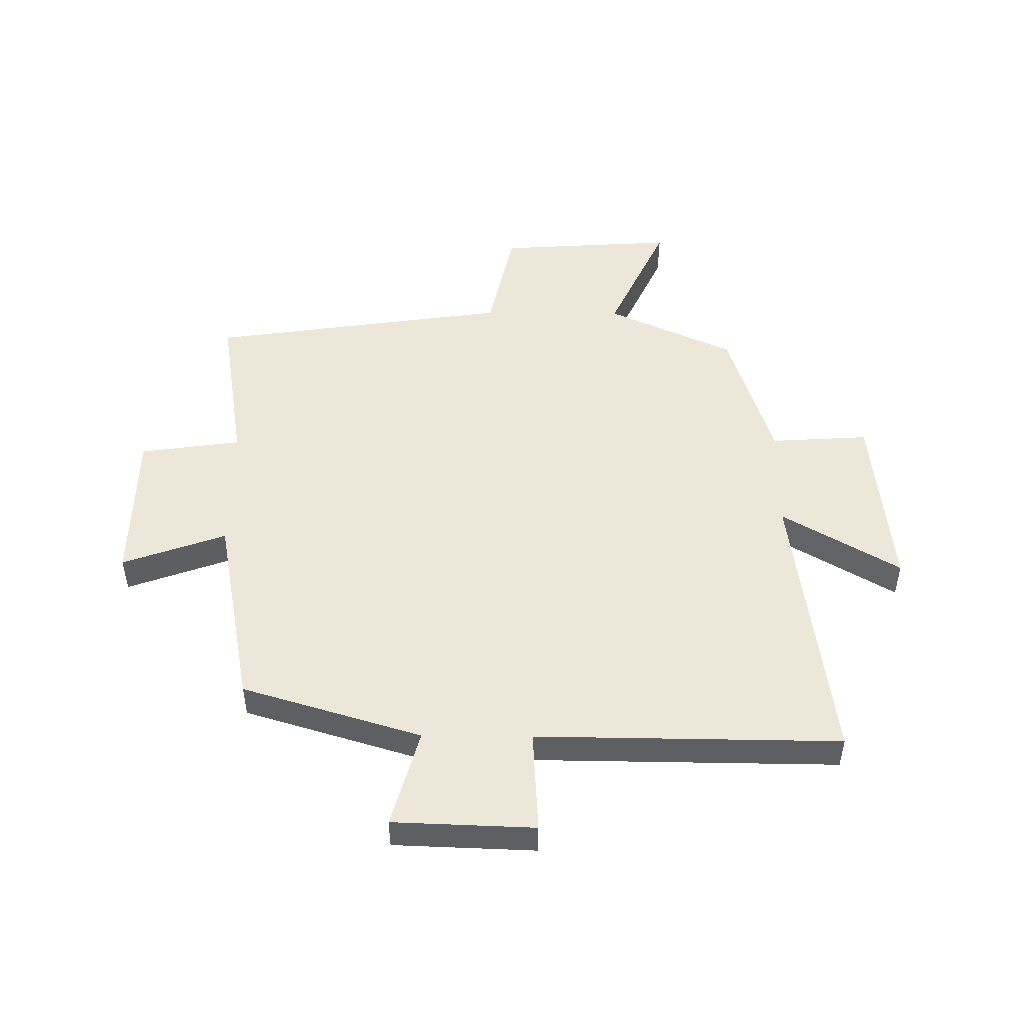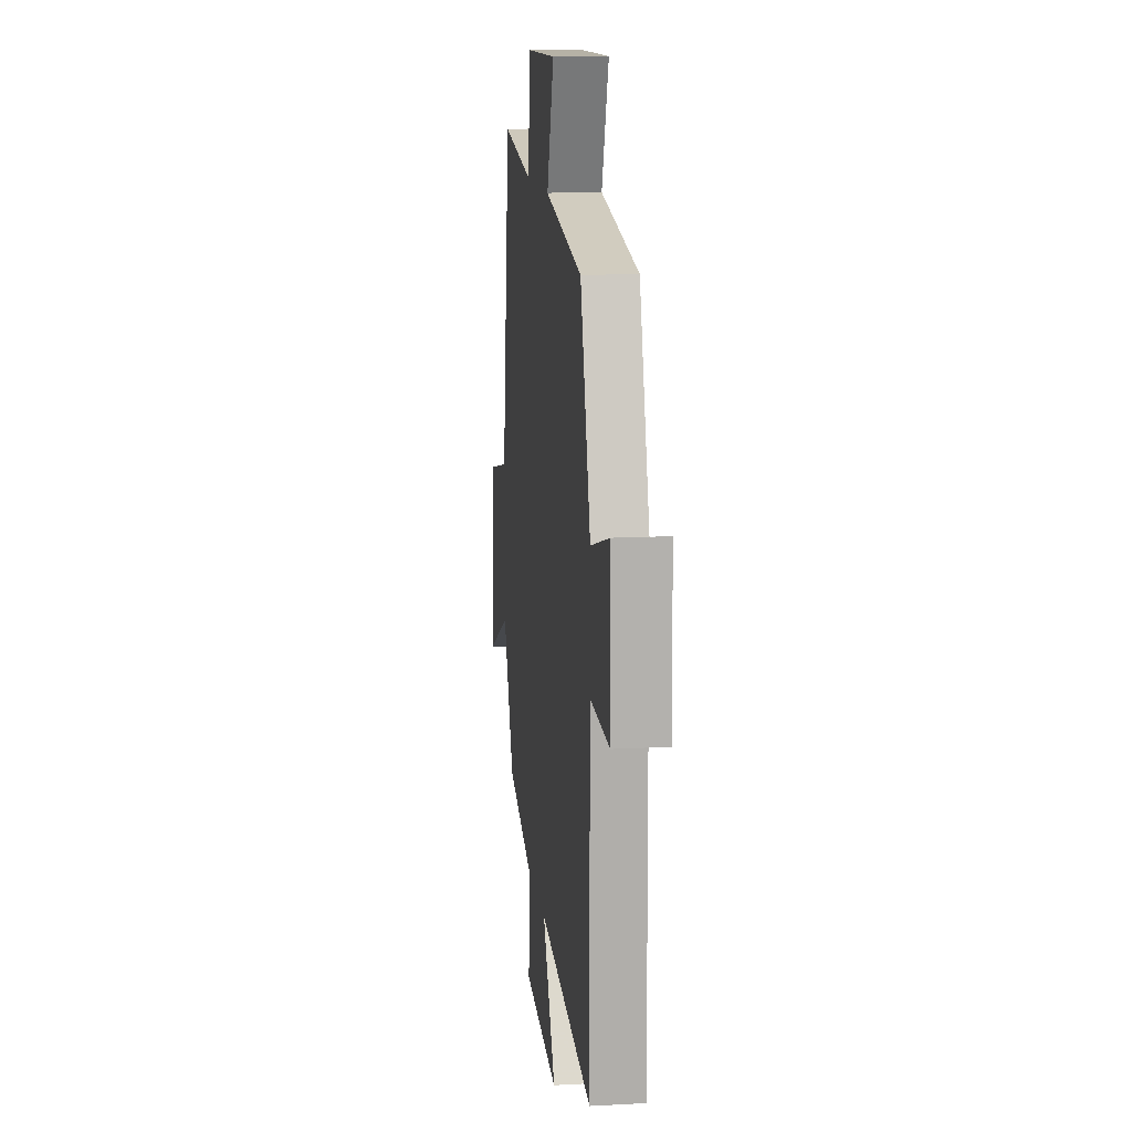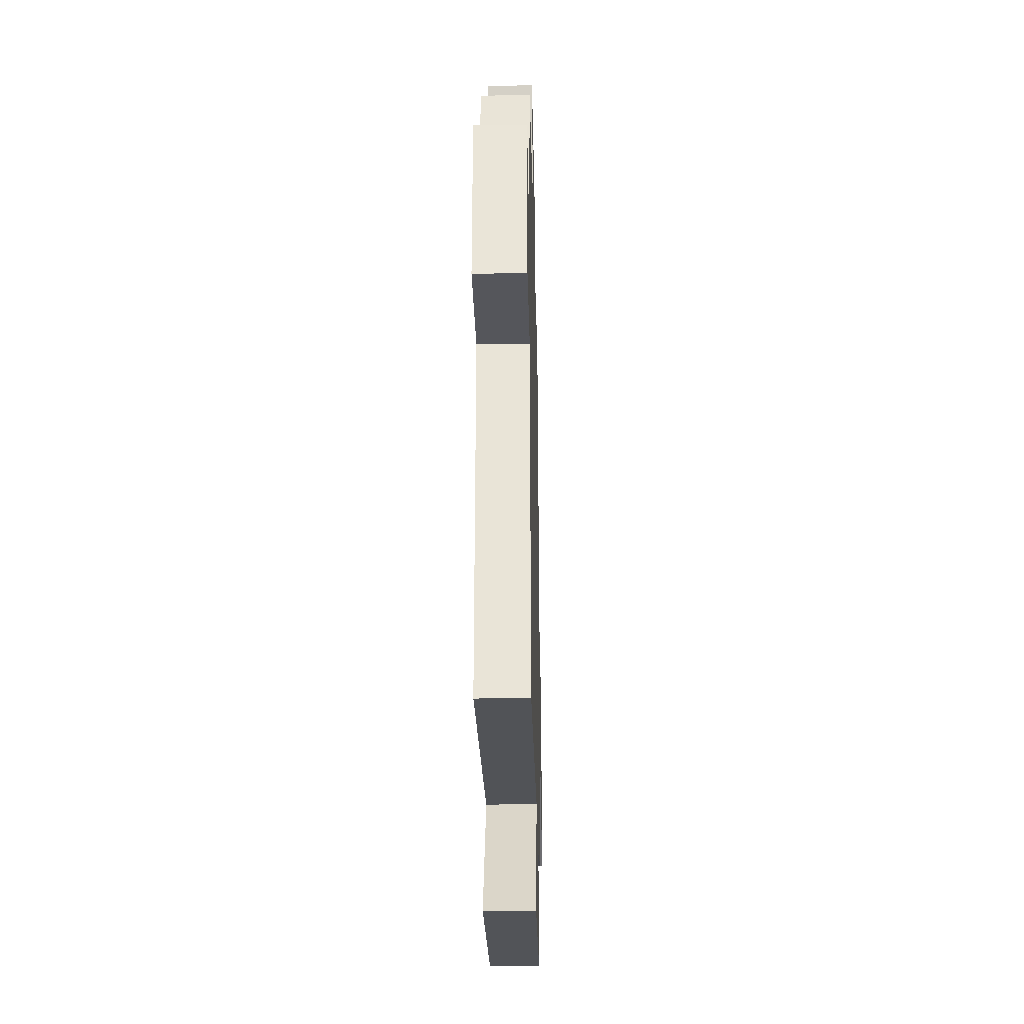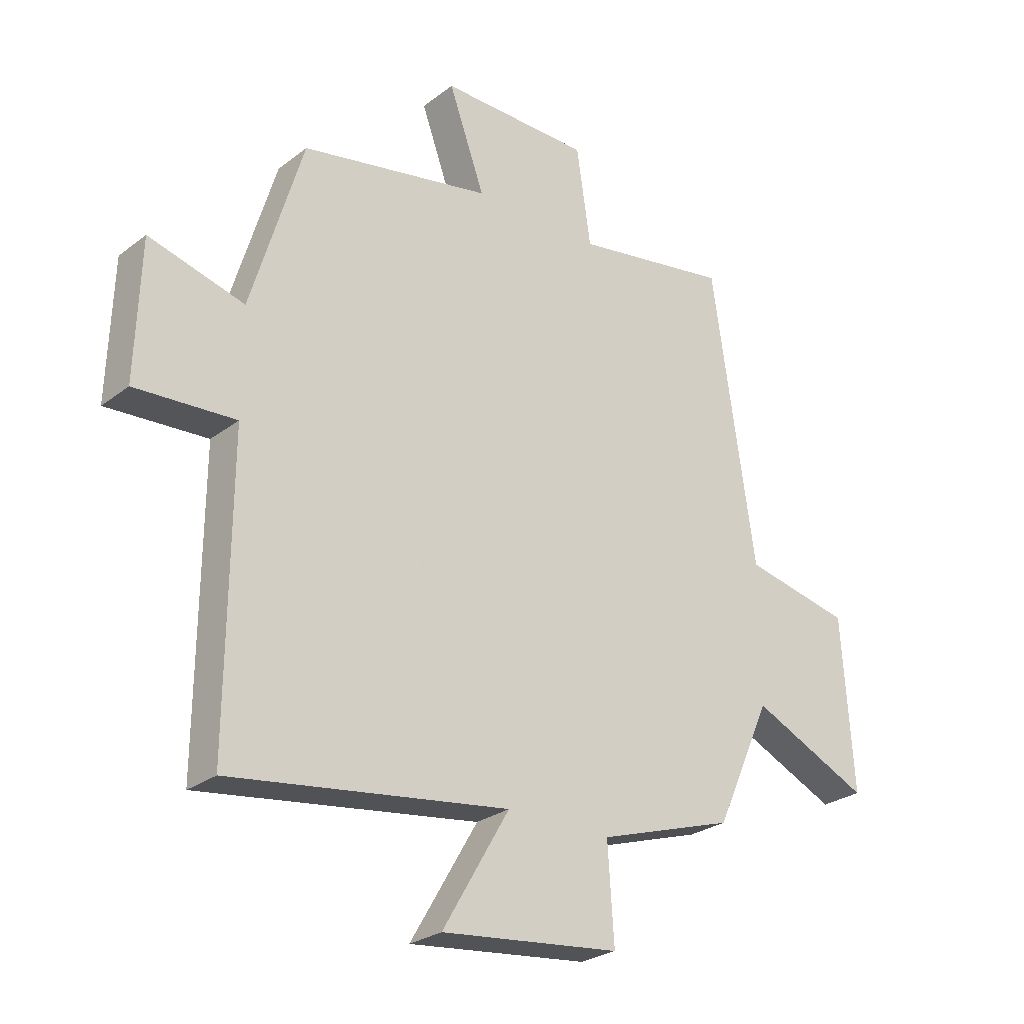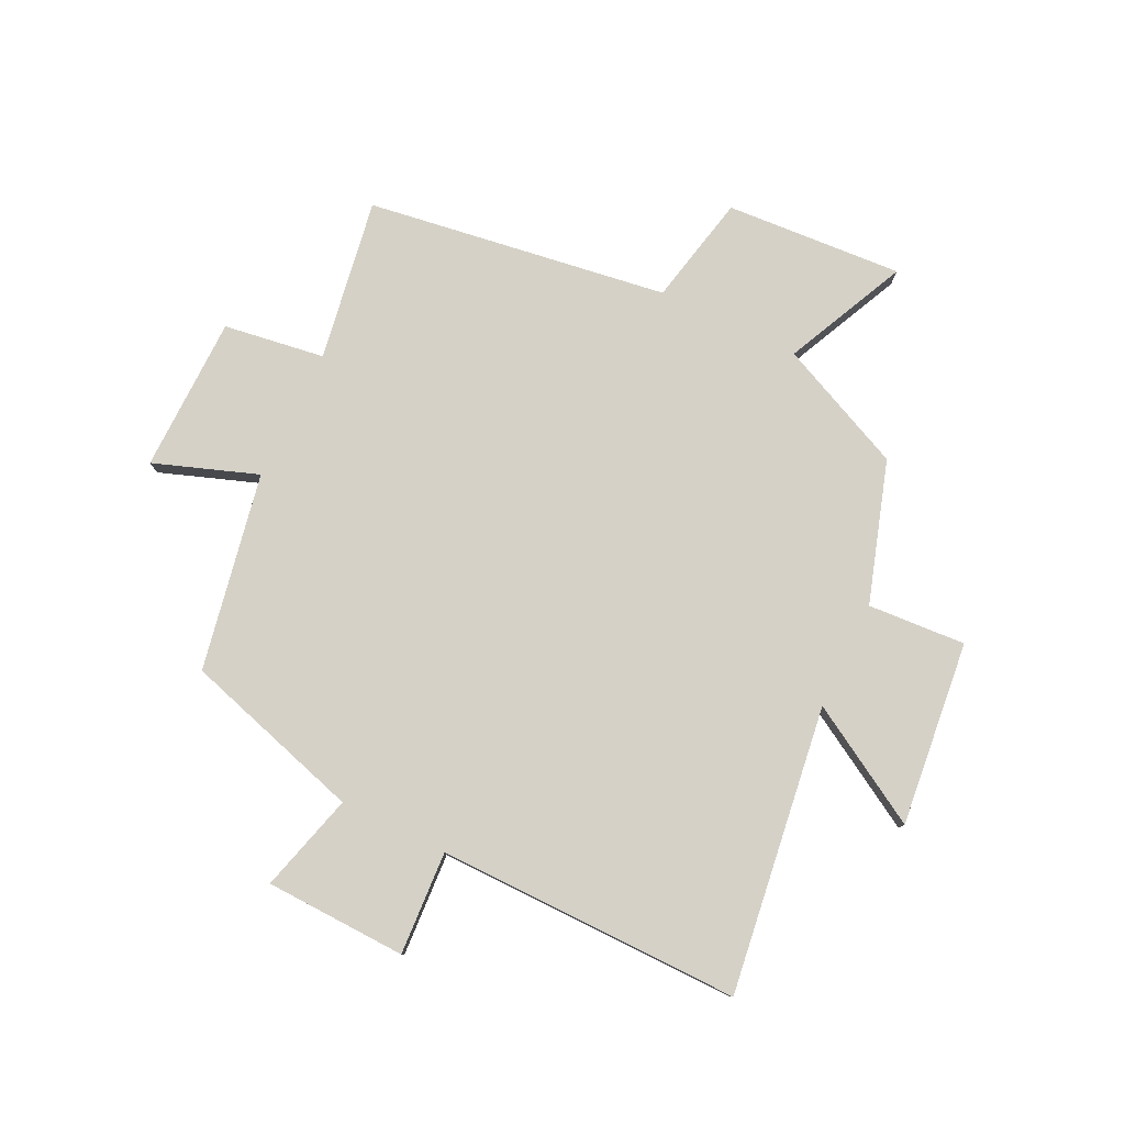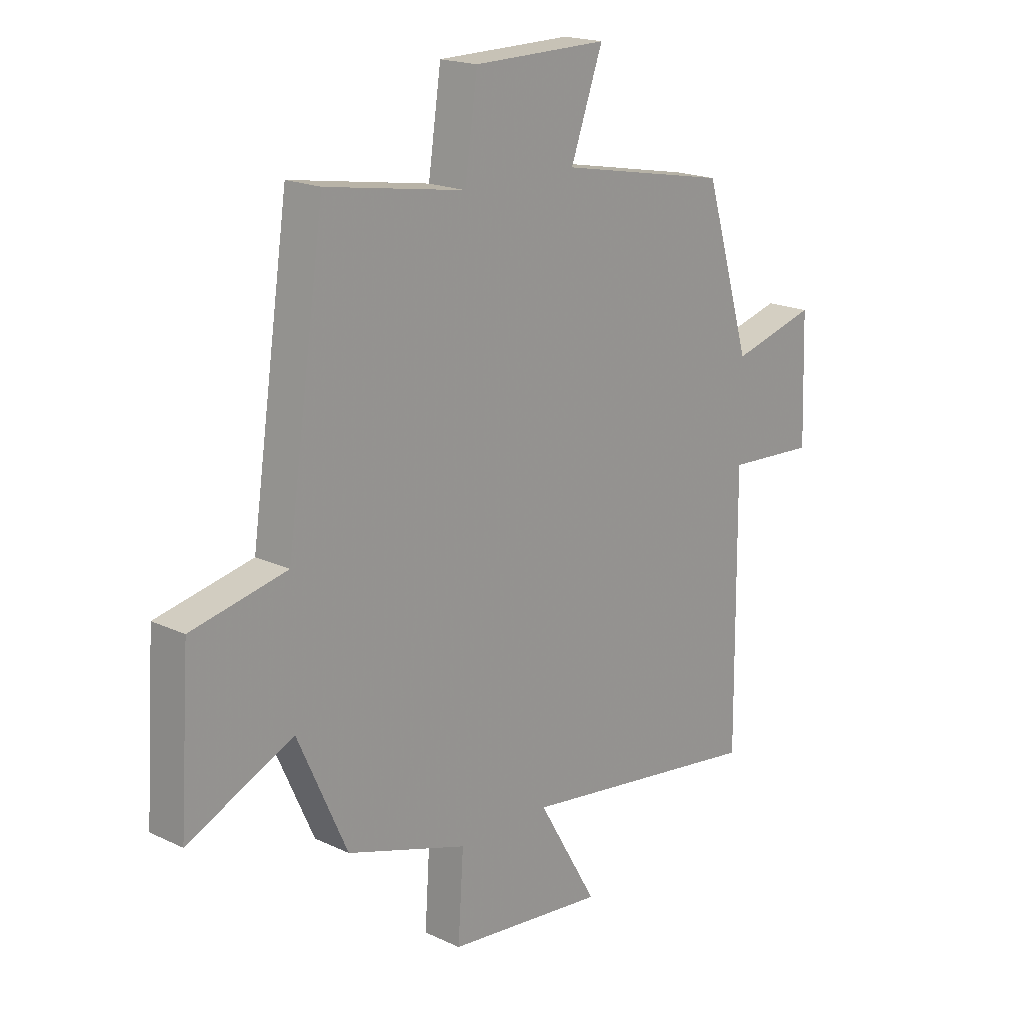
<metadata>
{"format":"obj","ext":"obj","renderer":"f3d","projection":"perspective","resolution":1024,"background":"white","views":[{"elev":49.7,"azim":90.6,"up":"+Y"},{"elev":13.1,"azim":83.0,"up":"+Z"},{"elev":-29.6,"azim":91.3,"up":"+Z"},{"elev":-26.5,"azim":139.9,"up":"+Z"},{"elev":79.3,"azim":115.9,"up":"+Y"},{"elev":18.6,"azim":-47.8,"up":"+Z"}]}
</metadata>
<code>
v 0.409 0.07 0.436
v 0.5 0.07 0.132
v 0.667 0.07 0.178
v 0.675 0.07 -0.062
v 0.5 0.07 -0.052
v 0.504 0.07 -0.567
v 0.019 0.07 -0.5
v 0.136 0.07 -0.7
v -0.176 0.07 -0.666
v -0.165 0.07 -0.5
v -0.403 0.07 -0.424
v -0.5 0.07 -0.209
v -0.707 0.07 -0.305
v -0.687 0.07 -0.005
v -0.5 0.07 0.035
v -0.425 0.07 0.545
v -0.151 0.07 0.5
v -0.126 0.07 0.671
v 0.138 0.07 0.675
v 0.075 0.07 0.5
v 0.409 0 0.436
v 0.5 0 0.132
v 0.667 0 0.178
v 0.675 0 -0.062
v 0.5 0 -0.052
v 0.504 0 -0.567
v 0.019 0 -0.5
v 0.136 0 -0.7
v -0.176 0 -0.666
v -0.165 0 -0.5
v -0.403 0 -0.424
v -0.5 0 -0.209
v -0.707 0 -0.305
v -0.687 0 -0.005
v -0.5 0 0.035
v -0.425 0 0.545
v -0.151 0 0.5
v -0.126 0 0.671
v 0.138 0 0.675
v 0.075 0 0.5
f 17 18 19 20
f 17 20 1 2
f 15 16 17 2
f 12 13 14 15
f 12 15 2
f 11 12 2
f 10 11 2
f 7 8 9 10
f 7 10 2 3
f 5 6 7
f 5 7 3
f 3 4 5
f 40 39 38 37
f 22 21 40 37
f 22 37 36 35
f 35 34 33 32
f 22 35 32
f 22 32 31
f 22 31 30
f 30 29 28 27
f 23 22 30 27
f 27 26 25
f 23 27 25
f 25 24 23
f 1 21 22 2
f 2 22 23 3
f 3 23 24 4
f 4 24 25 5
f 5 25 26 6
f 6 26 27 7
f 7 27 28 8
f 8 28 29 9
f 9 29 30 10
f 10 30 31 11
f 11 31 32 12
f 12 32 33 13
f 13 33 34 14
f 14 34 35 15
f 15 35 36 16
f 16 36 37 17
f 17 37 38 18
f 18 38 39 19
f 19 39 40 20
f 20 40 21 1

</code>
